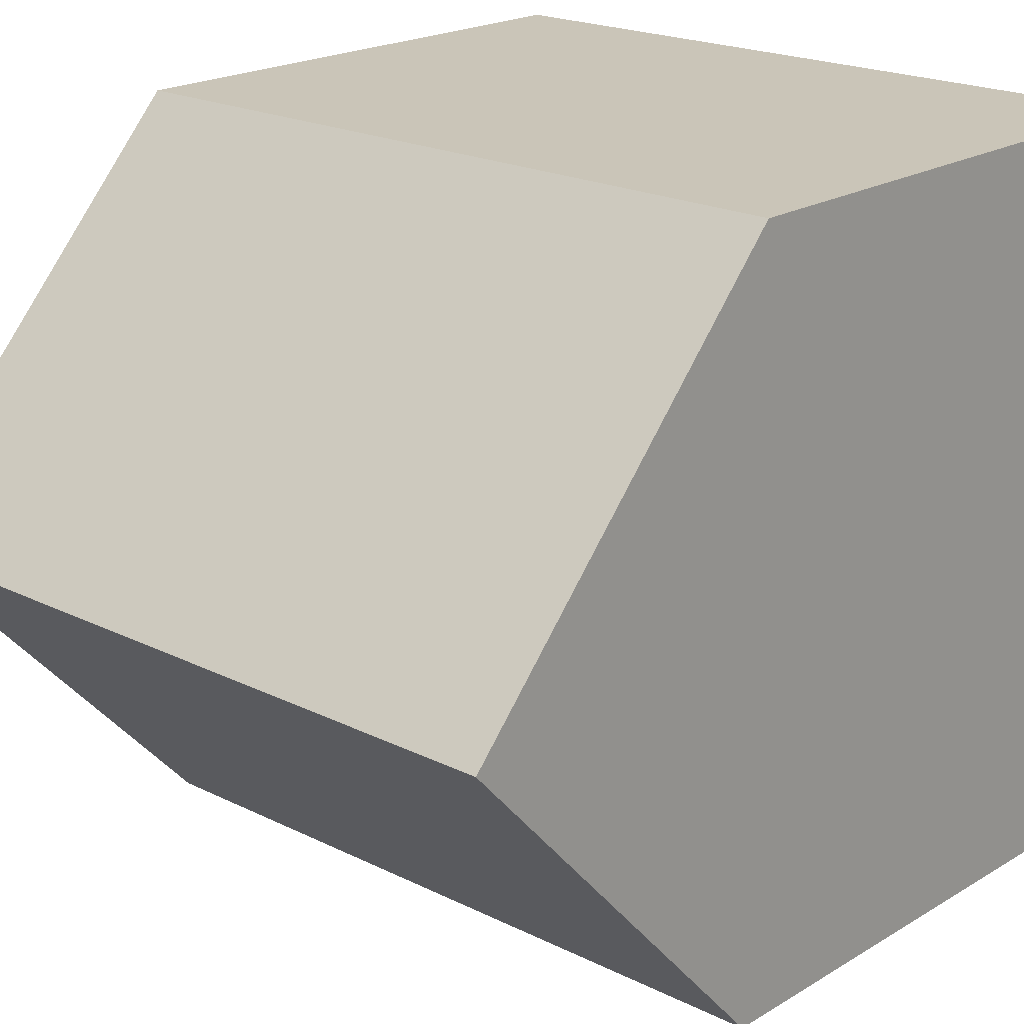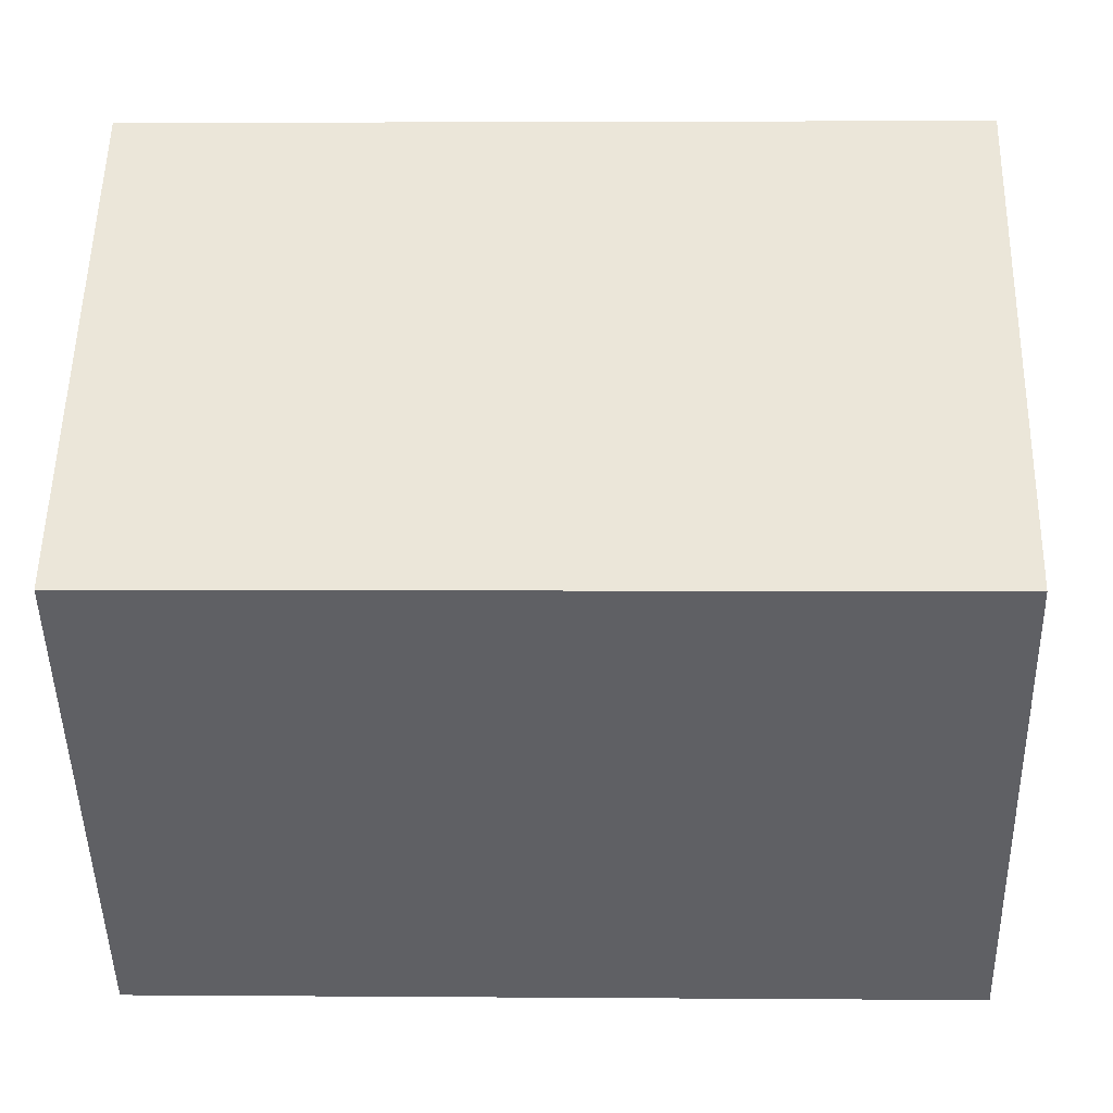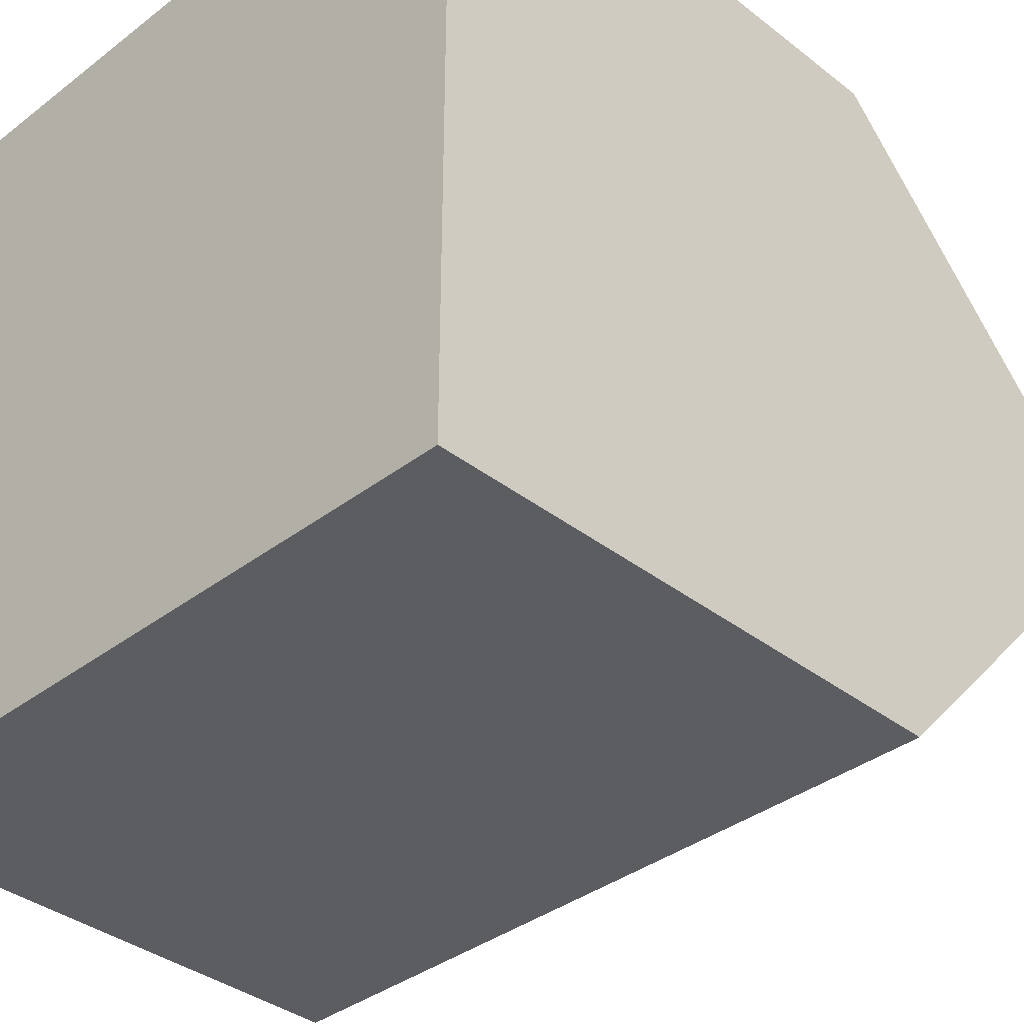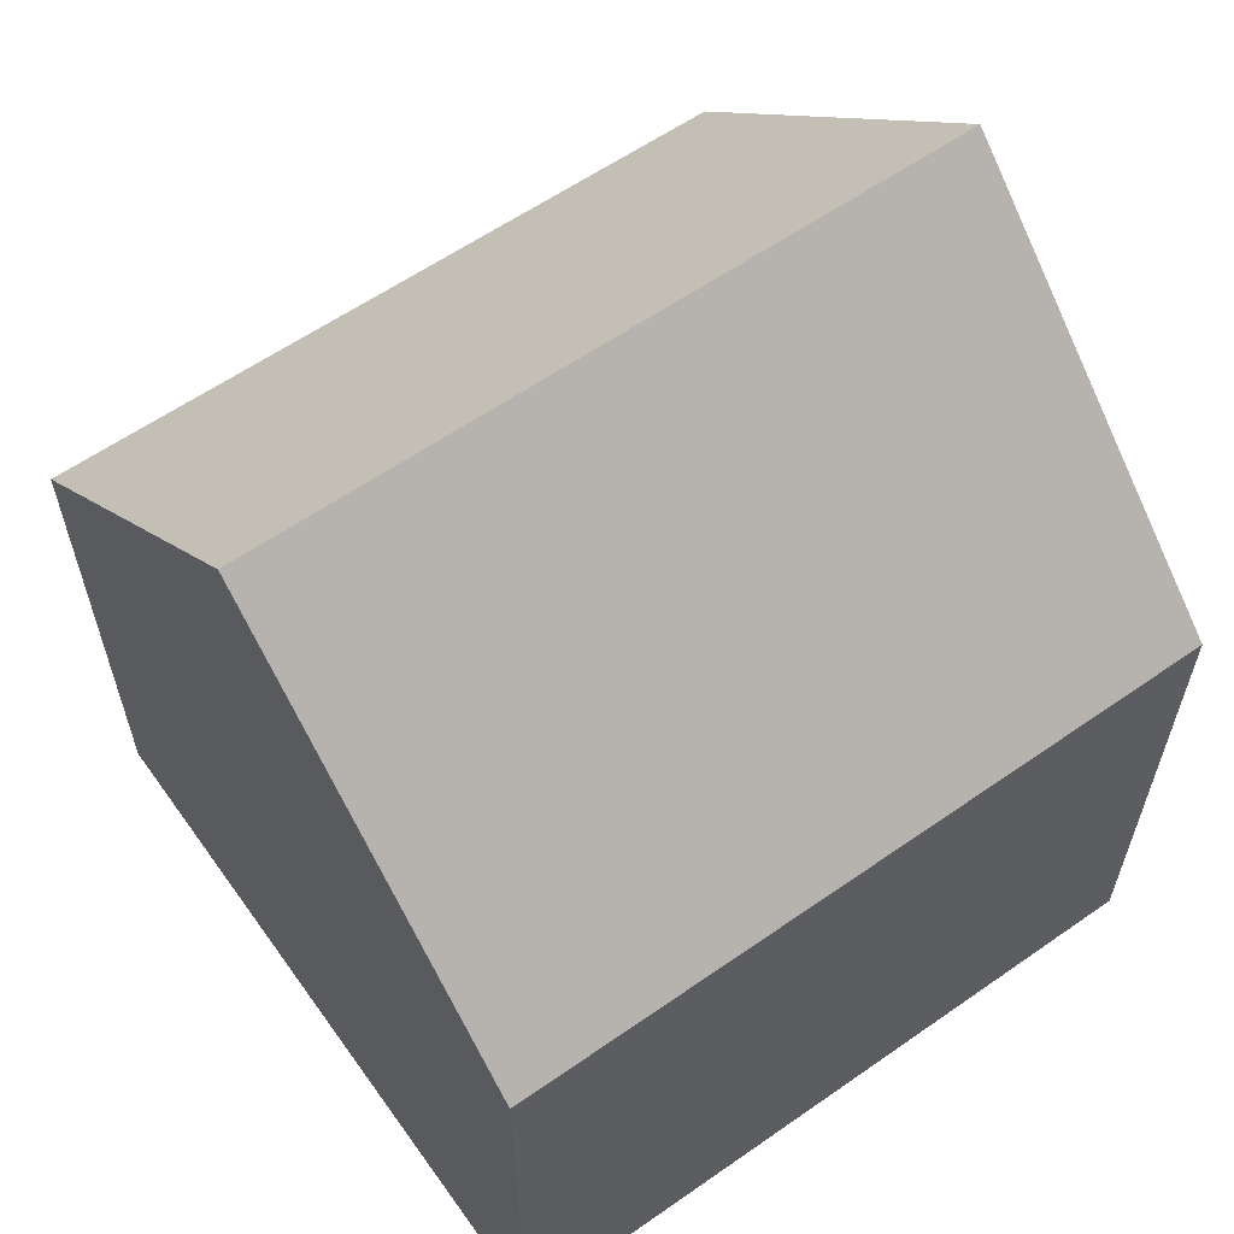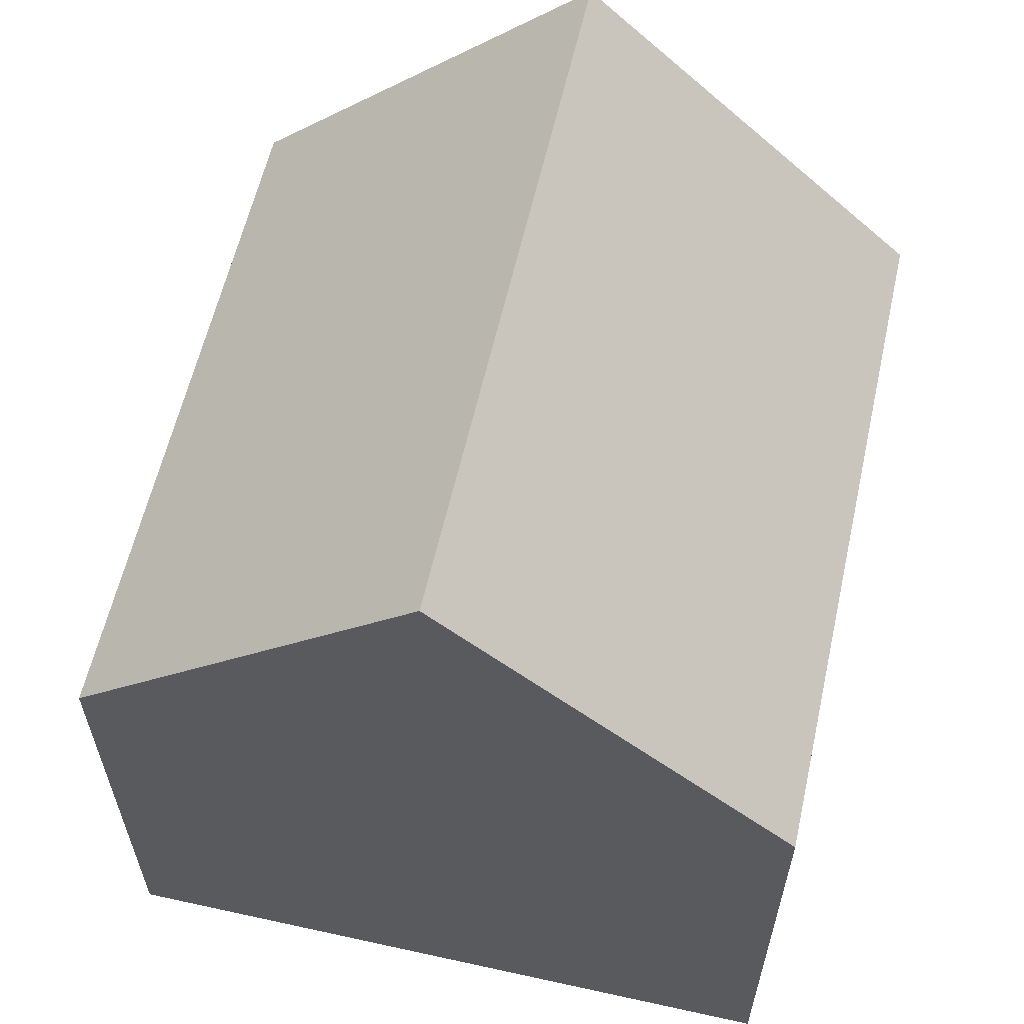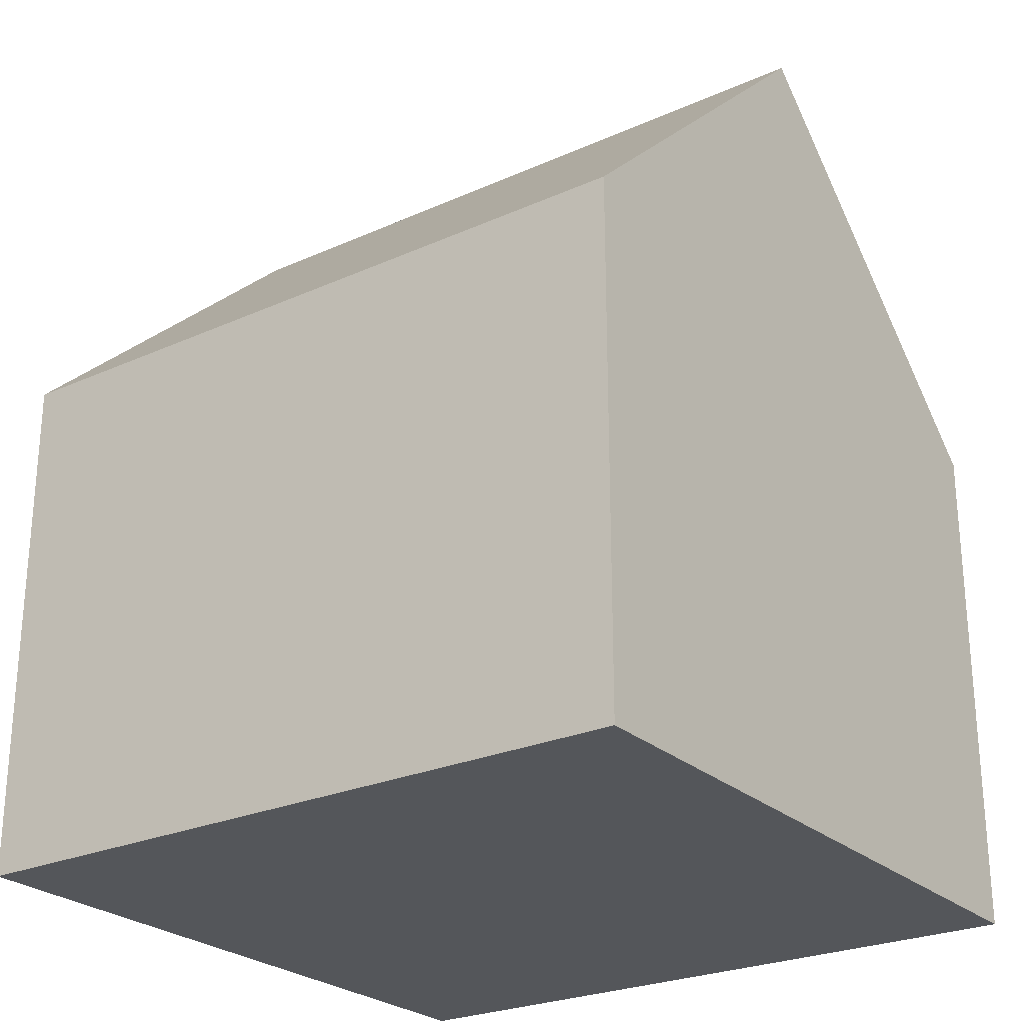
<metadata>
{"format":"obj","ext":"obj","renderer":"f3d","projection":"perspective","resolution":1024,"background":"white","views":[{"elev":20.3,"azim":-137.7,"up":"+Z"},{"elev":3.2,"azim":-178.3,"up":"+Z"},{"elev":-36.6,"azim":44.8,"up":"+Z"},{"elev":60.2,"azim":-35.5,"up":"+Y"},{"elev":59.8,"azim":-77.3,"up":"+Y"},{"elev":-25.7,"azim":-144.5,"up":"+Y"}]}
</metadata>
<code>
o Cube
v 1 1 0
v 1 0.06674 -1
v 1 0.06674 1
v -1 1 0
v -1 0.06674 -1
v -1 0.06674 1
v -1 -1.418 -1
v -1 -1.418 1
v 1 -1.418 -1
v 1 -1.418 1
f 1 6 3
f 6 4 5
f 5 8 6
f 2 1 3
f 4 2 5
f 9 8 7
f 3 9 2
f 6 10 3
f 2 7 5
f 1 4 6
f 5 7 8
f 4 1 2
f 9 10 8
f 3 10 9
f 6 8 10
f 2 9 7

</code>
